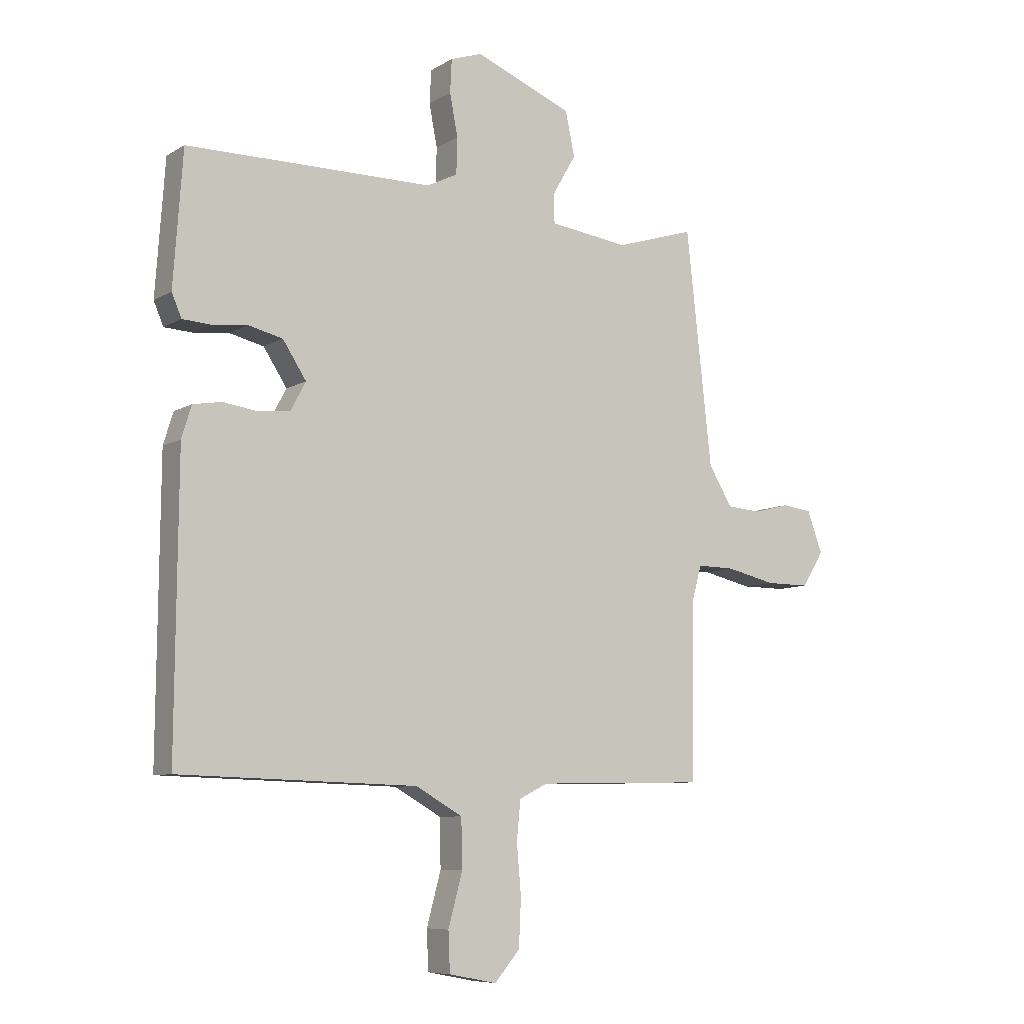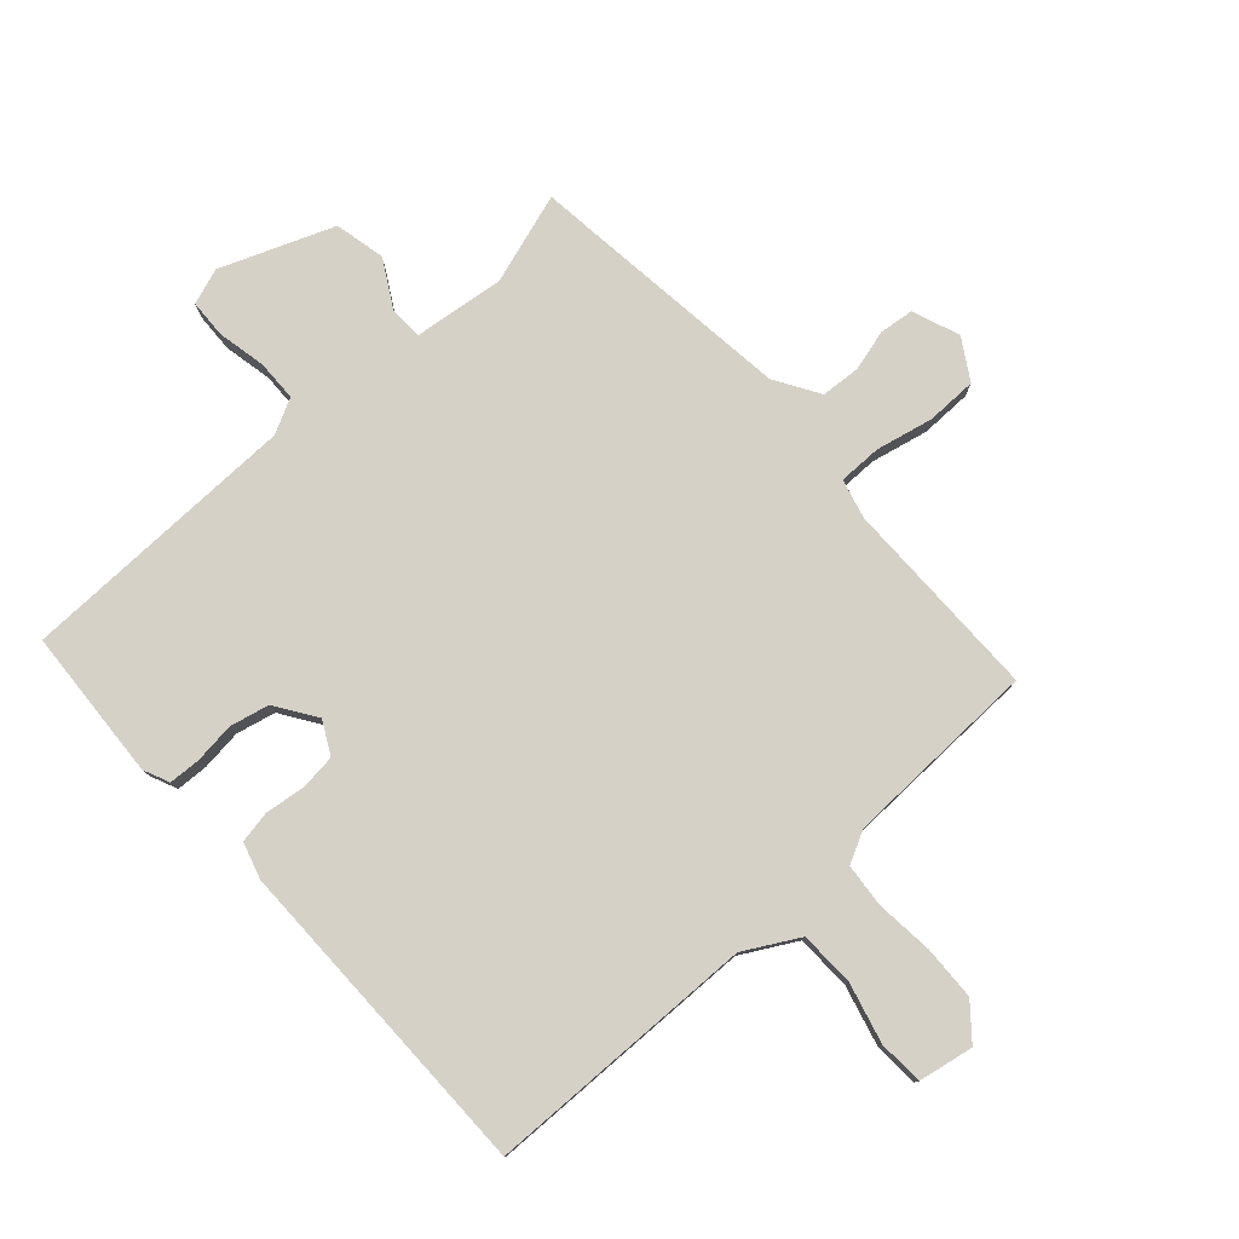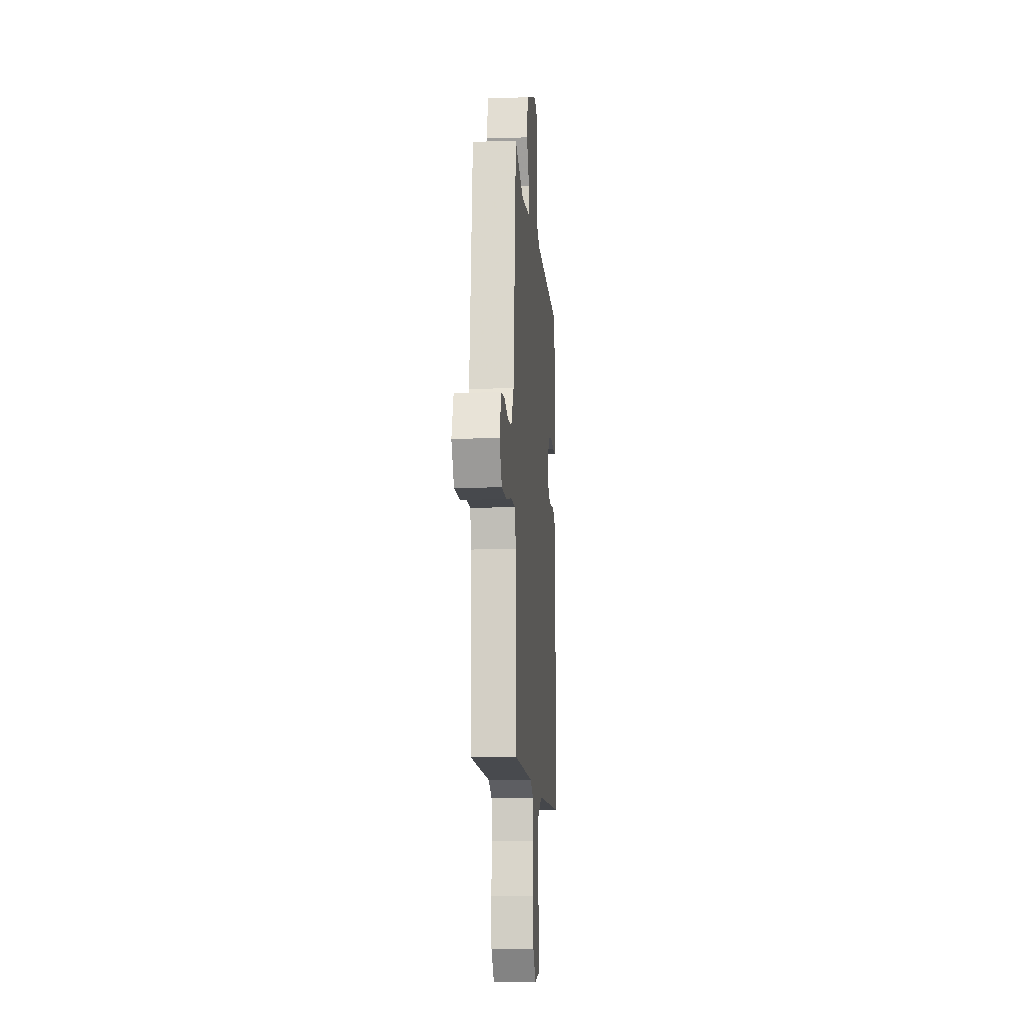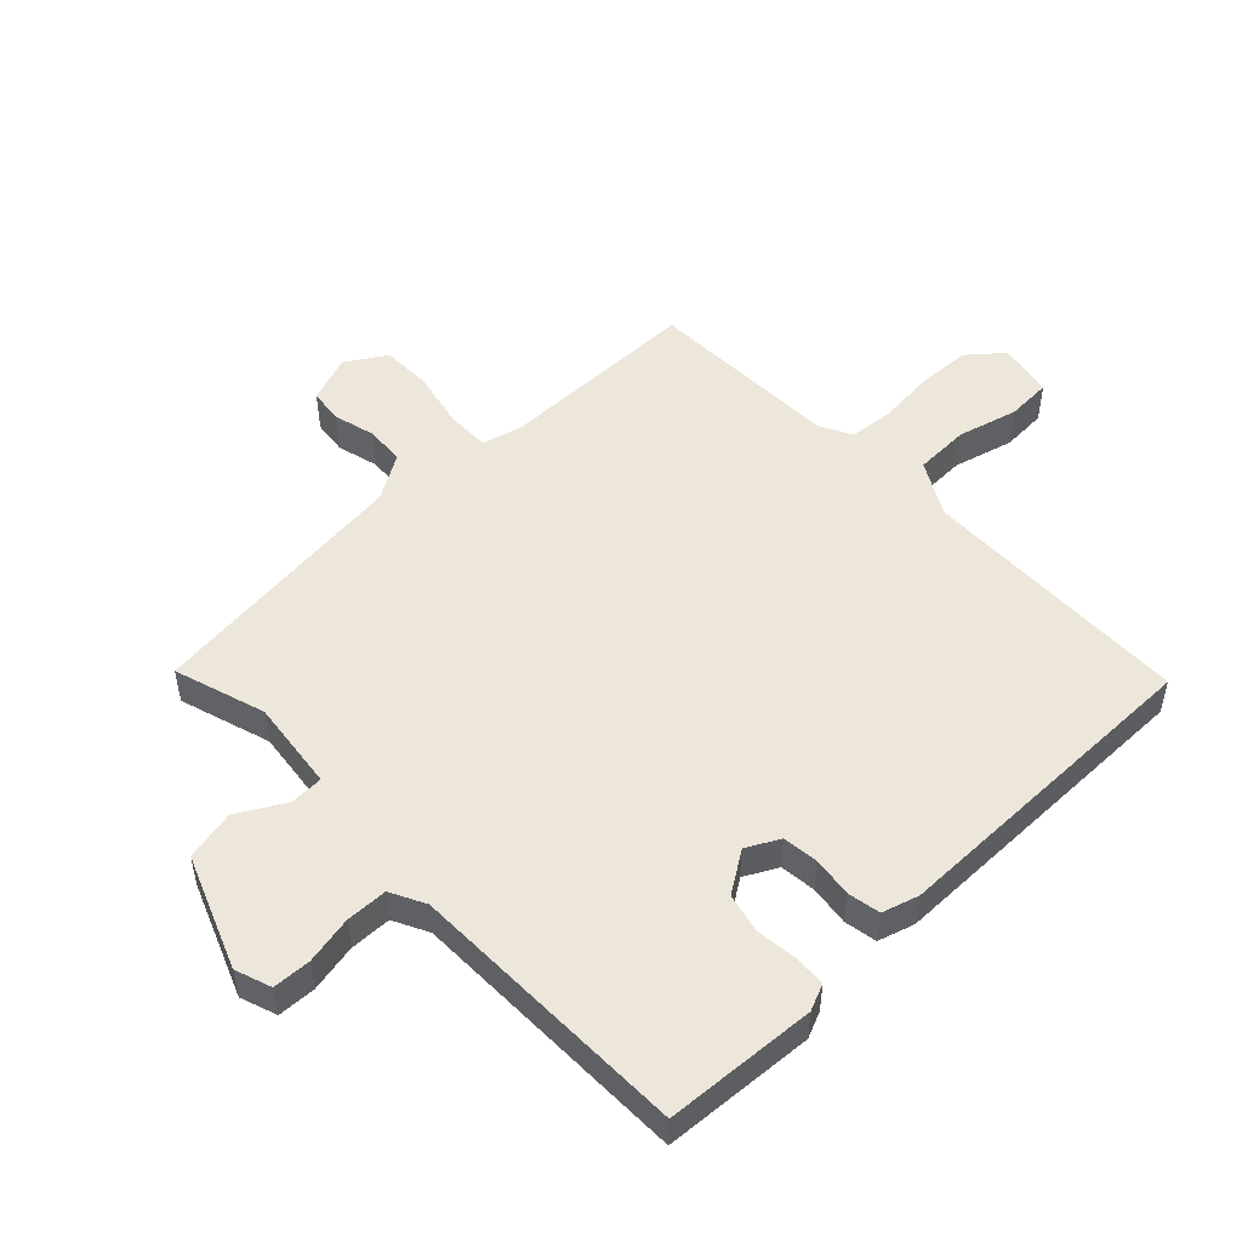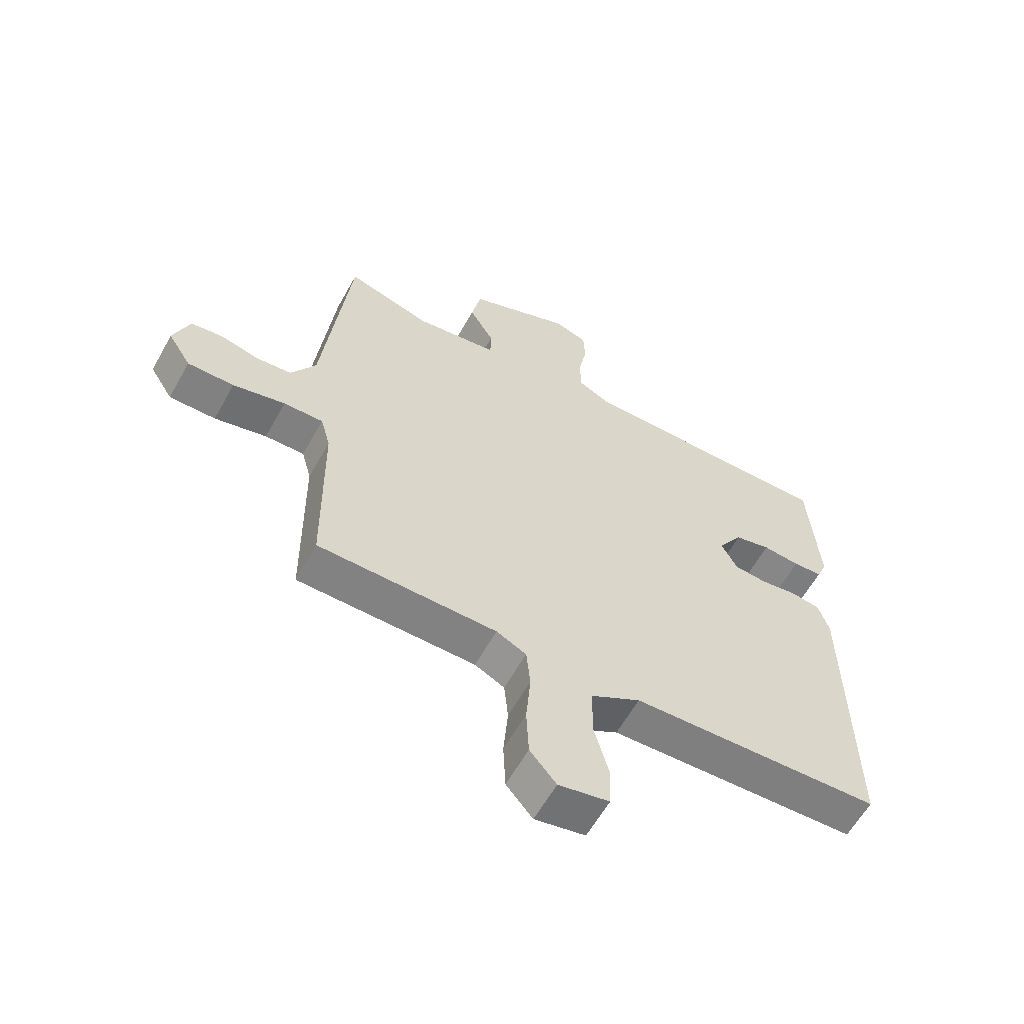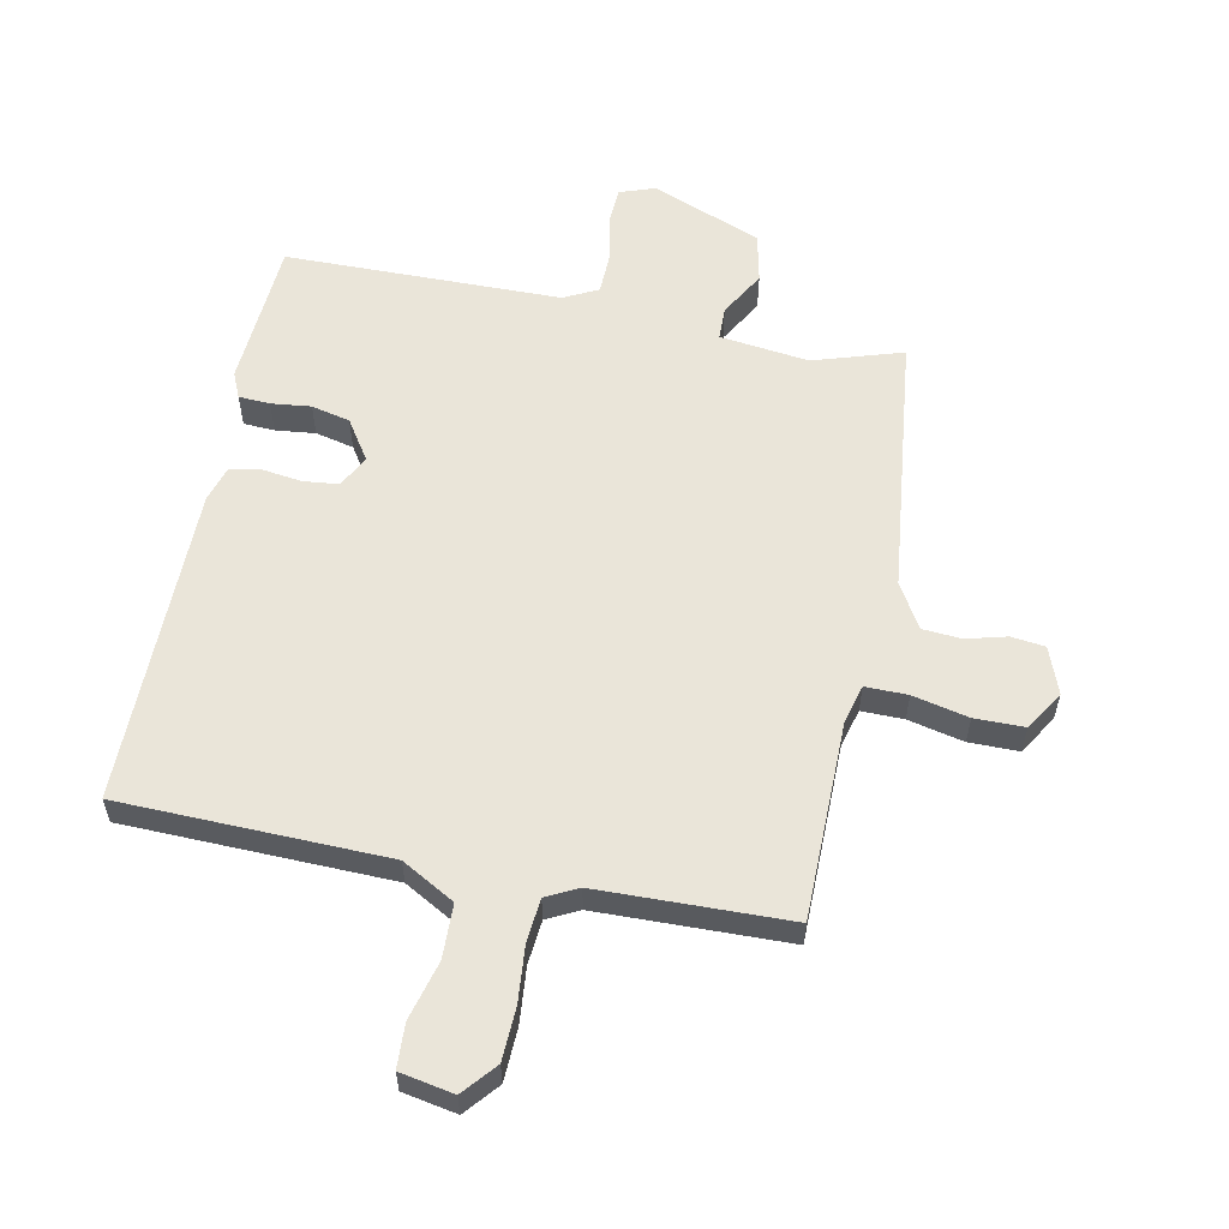
<metadata>
{"format":"obj","ext":"obj","renderer":"f3d","projection":"perspective","resolution":1024,"background":"white","views":[{"elev":-8.0,"azim":147.6,"up":"+Z"},{"elev":78.8,"azim":137.4,"up":"+Y"},{"elev":-12.0,"azim":-85.4,"up":"+Z"},{"elev":50.9,"azim":45.8,"up":"+Y"},{"elev":-60.4,"azim":-29.0,"up":"+Z"},{"elev":57.8,"azim":-168.9,"up":"+Y"}]}
</metadata>
<code>
v 0.5 0.07 -0.5
v 0.065 0.07 -0.513
v -0.021 0.07 -0.562
v -0.023 0.07 -0.65
v 0.003 0.07 -0.746
v 0 0.07 -0.818
v -0.088 0.07 -0.835
v -0.134 0.07 -0.781
v -0.138 0.07 -0.695
v -0.13 0.07 -0.603
v -0.137 0.07 -0.532
v -0.189 0.07 -0.506
v -0.5 0.07 -0.5
v -0.504 0.07 -0.176
v -0.521 0.07 -0.113
v -0.59 0.07 -0.114
v -0.681 0.07 -0.135
v -0.762 0.07 -0.135
v -0.802 0.07 -0.071
v -0.774 0.07 0.005
v -0.719 0.07 0.012
v -0.653 0.07 -0.005
v -0.59 0.07 0
v -0.547 0.07 0.072
v -0.5 0.07 0.5
v -0.354 0.07 0.455
v -0.209 0.07 0.474
v -0.208 0.07 0.528
v -0.251 0.07 0.602
v -0.234 0.07 0.683
v -0.055 0.07 0.755
v 0.003 0.07 0.735
v 0.006 0.07 0.674
v -0.009 0.07 0.597
v -0.007 0.07 0.531
v 0.049 0.07 0.503
v 0.5 0.07 0.5
v 0.517 0.07 0.258
v 0.499 0.07 0.216
v 0.448 0.07 0.213
v 0.383 0.07 0.22
v 0.32 0.07 0.205
v 0.277 0.07 0.139
v 0.305 0.07 0.087
v 0.362 0.07 0.081
v 0.426 0.07 0.09
v 0.478 0.07 0.081
v 0.496 0.07 0.023
v 0.5 0 -0.5
v 0.065 0 -0.513
v -0.021 0 -0.562
v -0.023 0 -0.65
v 0.003 0 -0.746
v 0 0 -0.818
v -0.088 0 -0.835
v -0.134 0 -0.781
v -0.138 0 -0.695
v -0.13 0 -0.603
v -0.137 0 -0.532
v -0.189 0 -0.506
v -0.5 0 -0.5
v -0.504 0 -0.176
v -0.521 0 -0.113
v -0.59 0 -0.114
v -0.681 0 -0.135
v -0.762 0 -0.135
v -0.802 0 -0.071
v -0.774 0 0.005
v -0.719 0 0.012
v -0.653 0 -0.005
v -0.59 0 0
v -0.547 0 0.072
v -0.5 0 0.5
v -0.354 0 0.455
v -0.209 0 0.474
v -0.208 0 0.528
v -0.251 0 0.602
v -0.234 0 0.683
v -0.055 0 0.755
v 0.003 0 0.735
v 0.006 0 0.674
v -0.009 0 0.597
v -0.007 0 0.531
v 0.049 0 0.503
v 0.5 0 0.5
v 0.517 0 0.258
v 0.499 0 0.216
v 0.448 0 0.213
v 0.383 0 0.22
v 0.32 0 0.205
v 0.277 0 0.139
v 0.305 0 0.087
v 0.362 0 0.081
v 0.426 0 0.09
v 0.478 0 0.081
v 0.496 0 0.023
f 48 1 2
f 47 48 2
f 46 47 2
f 45 46 2
f 44 45 2 3
f 43 44 3
f 39 40 41
f 38 39 41
f 37 38 41
f 36 37 41
f 35 36 41 42
f 32 33 34
f 31 32 34
f 30 31 34
f 29 30 34
f 28 29 34
f 27 28 34 35
f 24 25 26
f 24 26 27
f 35 42 43
f 27 35 43
f 24 27 43
f 23 24 43
f 20 21 22
f 19 20 22
f 18 19 22
f 17 18 22
f 16 17 22
f 12 13 14
f 11 12 14 15
f 8 9 10
f 7 8 10
f 6 7 10
f 5 6 10
f 4 5 10
f 3 4 10 11
f 3 11 15
f 43 3 15
f 23 43 15
f 15 16 22 23
f 50 49 96
f 50 96 95
f 50 95 94
f 50 94 93
f 51 50 93 92
f 51 92 91
f 89 88 87
f 89 87 86
f 89 86 85
f 89 85 84
f 90 89 84 83
f 82 81 80
f 82 80 79
f 82 79 78
f 82 78 77
f 82 77 76
f 83 82 76 75
f 74 73 72
f 75 74 72
f 91 90 83
f 91 83 75
f 91 75 72
f 91 72 71
f 70 69 68
f 70 68 67
f 70 67 66
f 70 66 65
f 70 65 64
f 62 61 60
f 63 62 60 59
f 58 57 56
f 58 56 55
f 58 55 54
f 58 54 53
f 58 53 52
f 59 58 52 51
f 63 59 51
f 63 51 91
f 63 91 71
f 71 70 64 63
f 1 49 50 2
f 2 50 51 3
f 3 51 52 4
f 4 52 53 5
f 5 53 54 6
f 6 54 55 7
f 7 55 56 8
f 8 56 57 9
f 9 57 58 10
f 10 58 59 11
f 11 59 60 12
f 12 60 61 13
f 13 61 62 14
f 14 62 63 15
f 15 63 64 16
f 16 64 65 17
f 17 65 66 18
f 18 66 67 19
f 19 67 68 20
f 20 68 69 21
f 21 69 70 22
f 22 70 71 23
f 23 71 72 24
f 24 72 73 25
f 25 73 74 26
f 26 74 75 27
f 27 75 76 28
f 28 76 77 29
f 29 77 78 30
f 30 78 79 31
f 31 79 80 32
f 32 80 81 33
f 33 81 82 34
f 34 82 83 35
f 35 83 84 36
f 36 84 85 37
f 37 85 86 38
f 38 86 87 39
f 39 87 88 40
f 40 88 89 41
f 41 89 90 42
f 42 90 91 43
f 43 91 92 44
f 44 92 93 45
f 45 93 94 46
f 46 94 95 47
f 47 95 96 48
f 48 96 49 1

</code>
